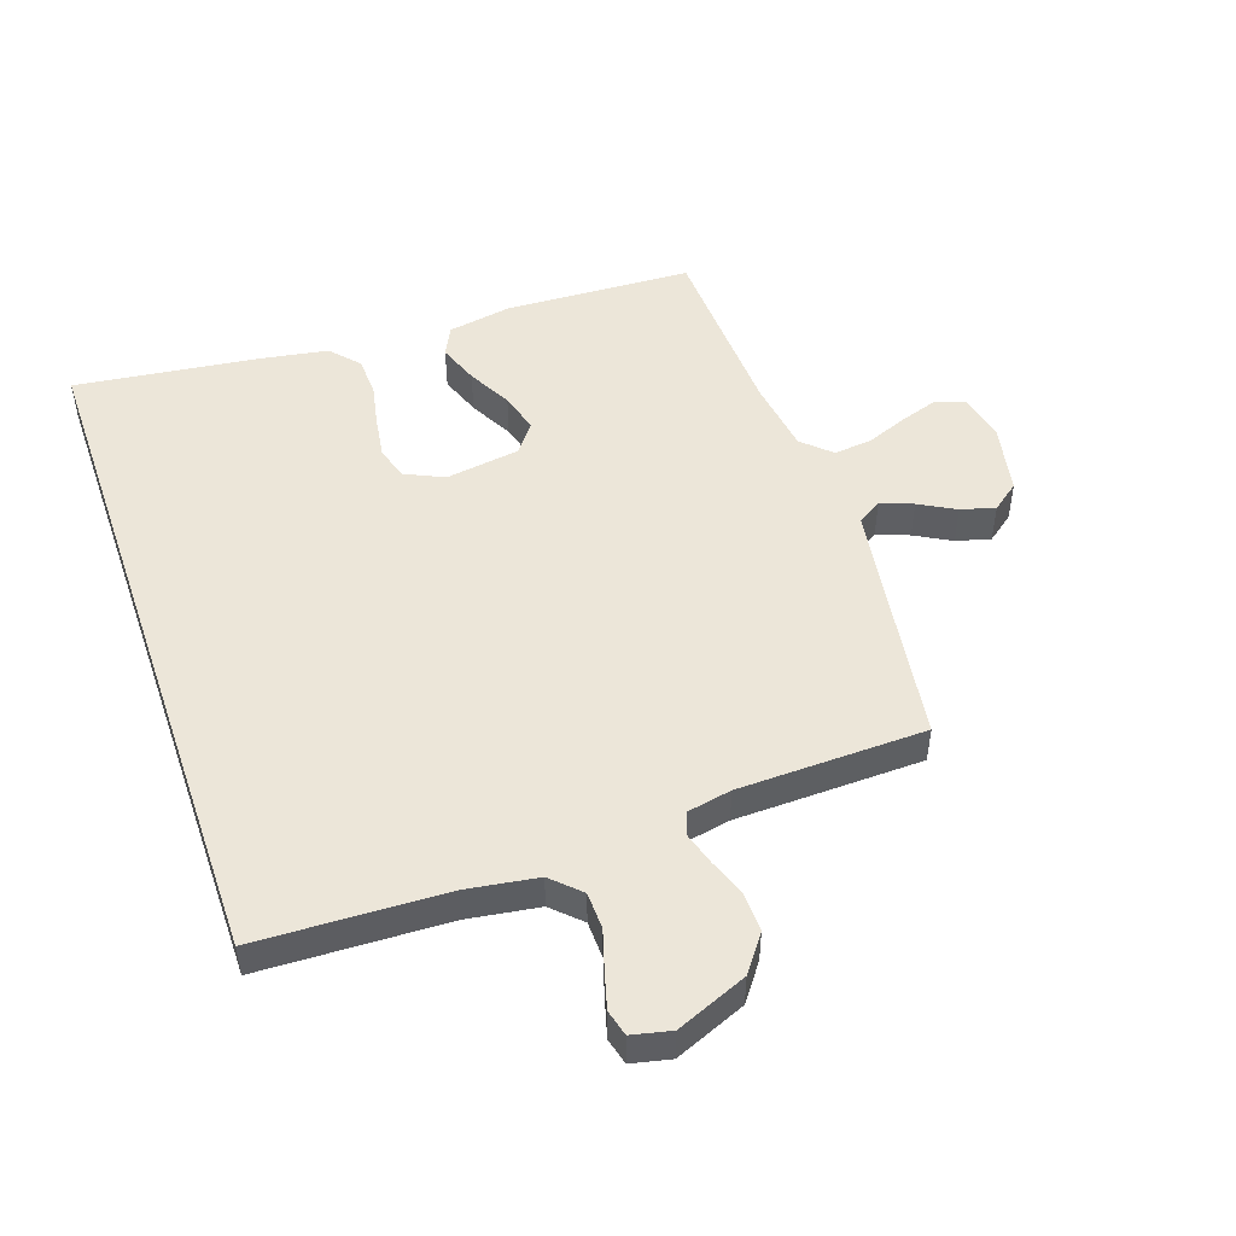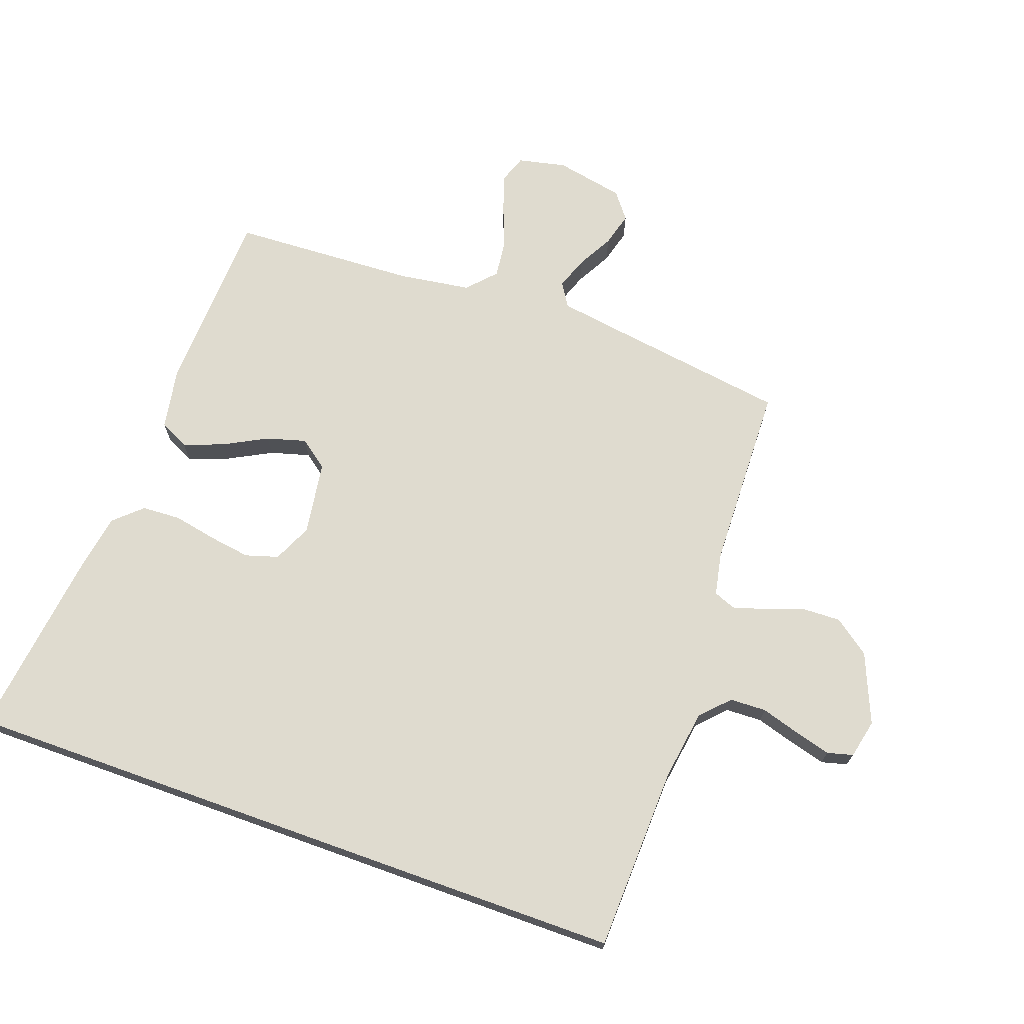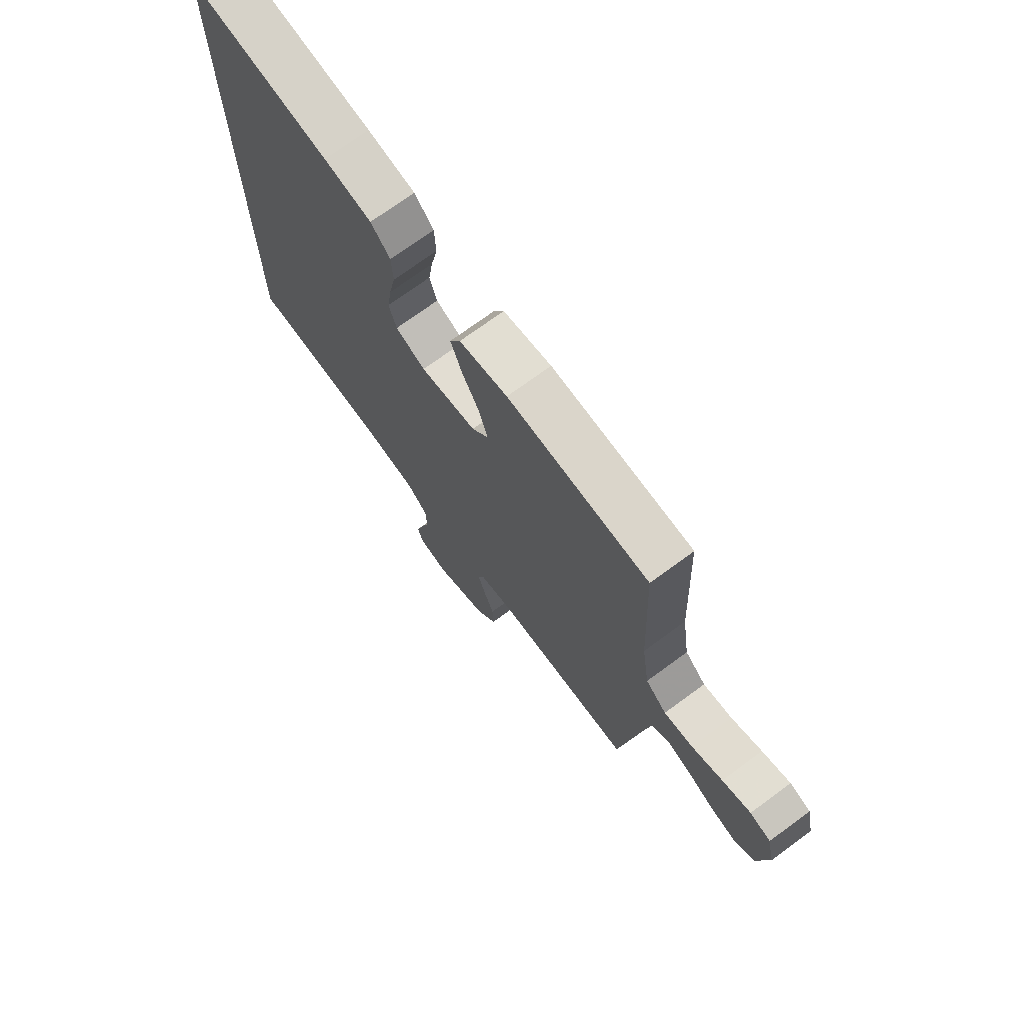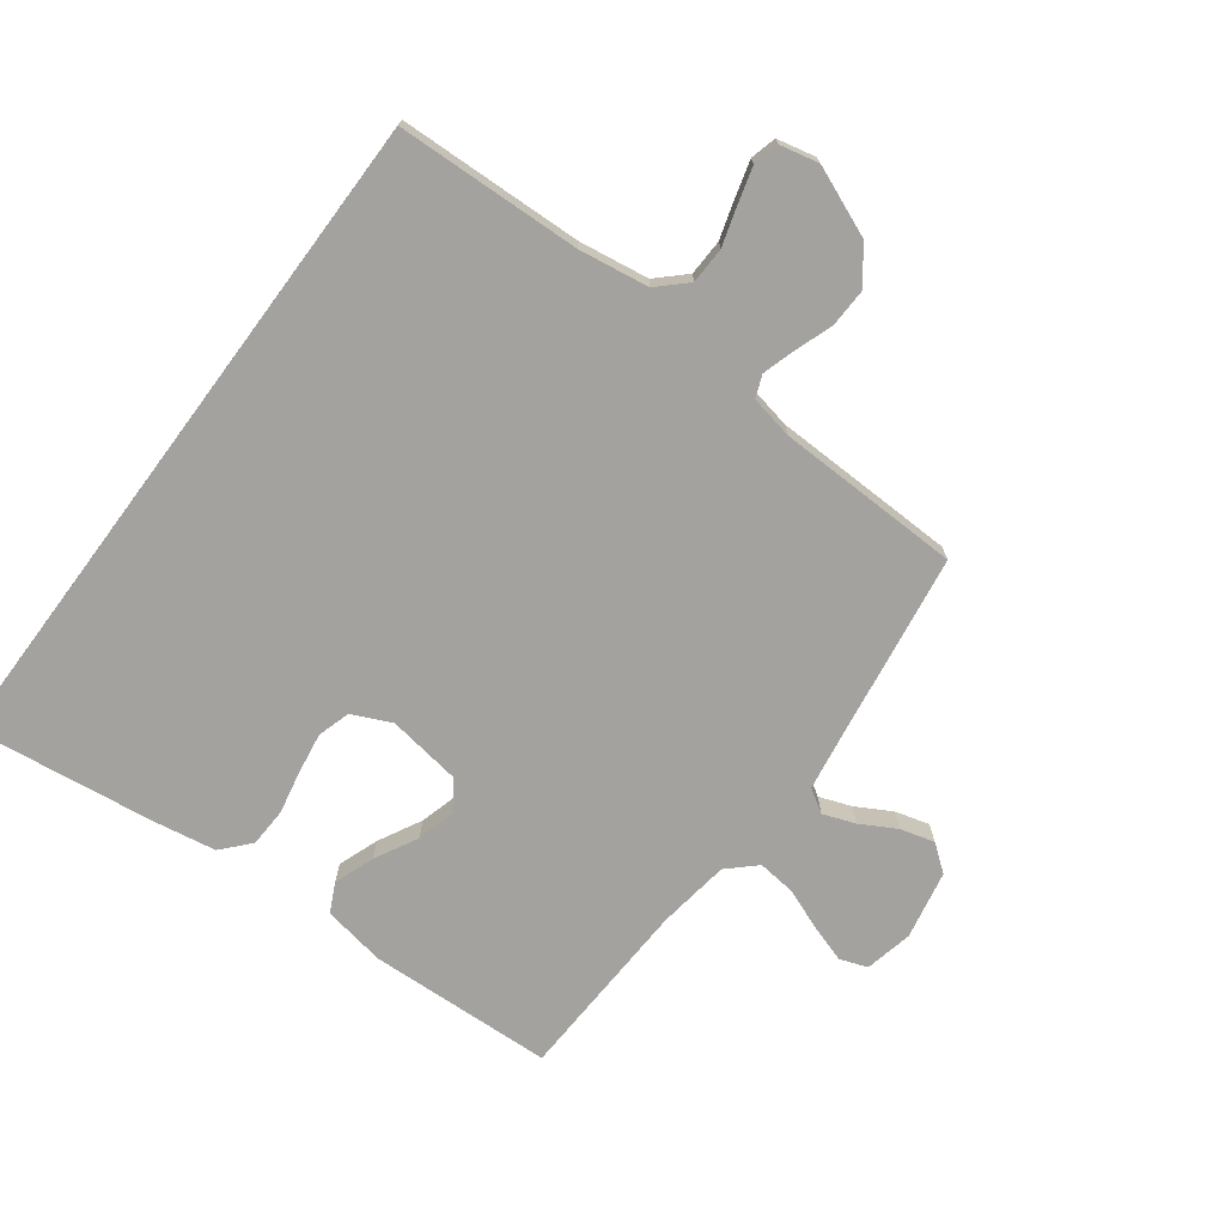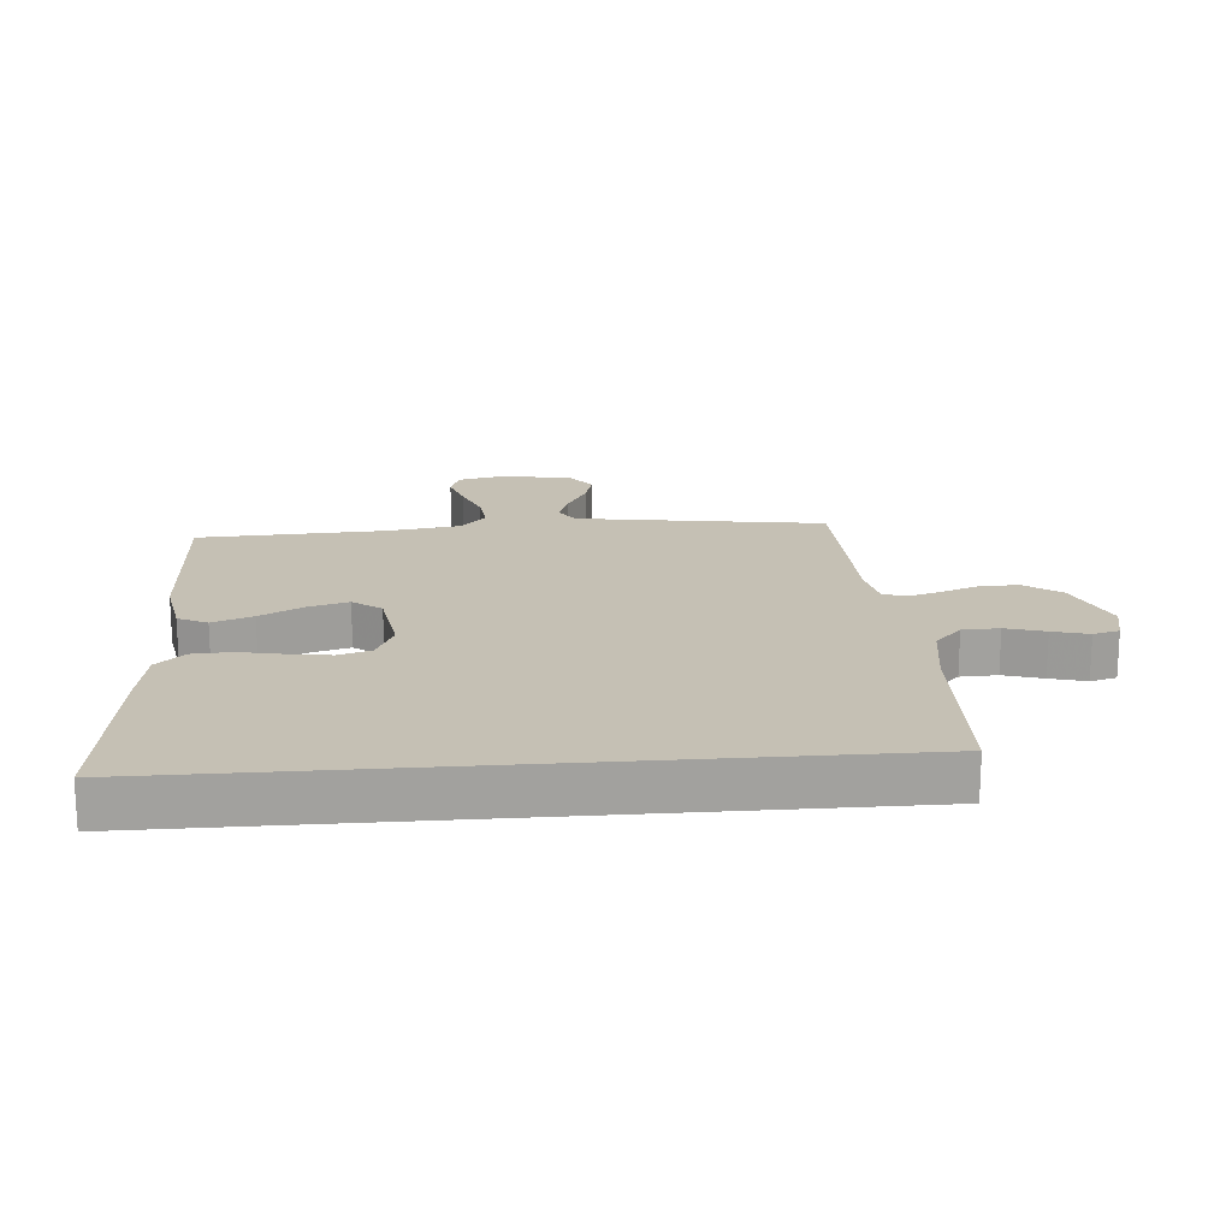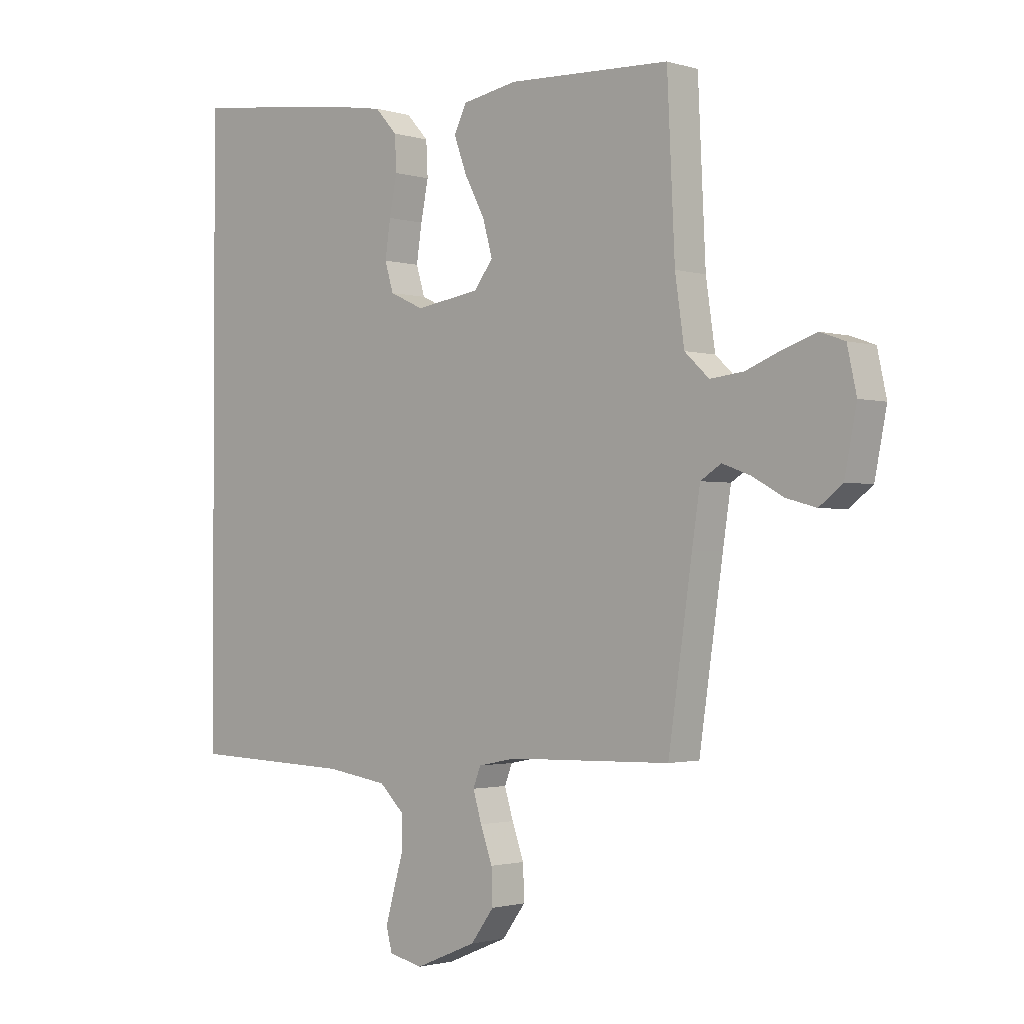
<metadata>
{"format":"obj","ext":"obj","renderer":"f3d","projection":"perspective","resolution":1024,"background":"white","views":[{"elev":49.5,"azim":161.0,"up":"+Y"},{"elev":70.4,"azim":109.7,"up":"+Y"},{"elev":72.6,"azim":-126.3,"up":"+Z"},{"elev":-72.5,"azim":143.4,"up":"+Y"},{"elev":18.4,"azim":85.4,"up":"+Y"},{"elev":-1.7,"azim":-136.8,"up":"+Z"}]}
</metadata>
<code>
v -0.5 0.07 -0.5
v -0.544 0.07 -0.2
v -0.559 0.07 -0.102
v -0.597 0.07 -0.078
v -0.649 0.07 -0.097
v -0.707 0.07 -0.129
v -0.762 0.07 -0.144
v -0.805 0.07 -0.111
v -0.827 0.07 0
v -0.81 0.07 0.078
v -0.765 0.07 0.094
v -0.704 0.07 0.074
v -0.638 0.07 0.048
v -0.576 0.07 0.041
v -0.531 0.07 0.083
v -0.514 0.07 0.2
v -0.5 0.07 0.5
v -0.2 0.07 0.513
v -0.098 0.07 0.495
v -0.075 0.07 0.448
v -0.099 0.07 0.383
v -0.136 0.07 0.313
v -0.154 0.07 0.249
v -0.119 0.07 0.203
v 0 0.07 0.185
v 0.063 0.07 0.214
v 0.079 0.07 0.267
v 0.069 0.07 0.334
v 0.055 0.07 0.404
v 0.058 0.07 0.467
v 0.099 0.07 0.512
v 0.2 0.07 0.529
v 0.5 0.07 0.567
v 0.5 0.07 -0.534
v 0.2 0.07 -0.544
v 0.086 0.07 -0.561
v 0.041 0.07 -0.604
v 0.039 0.07 -0.663
v 0.058 0.07 -0.726
v 0.074 0.07 -0.784
v 0.063 0.07 -0.826
v 0 0.07 -0.84
v -0.113 0.07 -0.793
v -0.156 0.07 -0.735
v -0.154 0.07 -0.672
v -0.132 0.07 -0.611
v -0.116 0.07 -0.558
v -0.13 0.07 -0.522
v -0.2 0.07 -0.508
v -0.5 0 -0.5
v -0.544 0 -0.2
v -0.559 0 -0.102
v -0.597 0 -0.078
v -0.649 0 -0.097
v -0.707 0 -0.129
v -0.762 0 -0.144
v -0.805 0 -0.111
v -0.827 0 0
v -0.81 0 0.078
v -0.765 0 0.094
v -0.704 0 0.074
v -0.638 0 0.048
v -0.576 0 0.041
v -0.531 0 0.083
v -0.514 0 0.2
v -0.5 0 0.5
v -0.2 0 0.513
v -0.098 0 0.495
v -0.075 0 0.448
v -0.099 0 0.383
v -0.136 0 0.313
v -0.154 0 0.249
v -0.119 0 0.203
v 0 0 0.185
v 0.063 0 0.214
v 0.079 0 0.267
v 0.069 0 0.334
v 0.055 0 0.404
v 0.058 0 0.467
v 0.099 0 0.512
v 0.2 0 0.529
v 0.5 0 0.567
v 0.5 0 -0.534
v 0.2 0 -0.544
v 0.086 0 -0.561
v 0.041 0 -0.604
v 0.039 0 -0.663
v 0.058 0 -0.726
v 0.074 0 -0.784
v 0.063 0 -0.826
v 0 0 -0.84
v -0.113 0 -0.793
v -0.156 0 -0.735
v -0.154 0 -0.672
v -0.132 0 -0.611
v -0.116 0 -0.558
v -0.13 0 -0.522
v -0.2 0 -0.508
f 43 44 45 46
f 43 46 47
f 42 43 47
f 41 42 47 48
f 38 39 40 41
f 32 33 34 35
f 32 35 36
f 31 32 36 37
f 28 29 30 31
f 27 28 31
f 19 20 21 22
f 19 22 23
f 16 17 18 19
f 15 16 19 23
f 14 15 23 24
f 10 11 12 13
f 8 9 10 13
f 8 13 14
f 5 6 7 8
f 4 5 8 14
f 3 4 14 24
f 49 1 2
f 48 49 2 3
f 38 41 48
f 37 38 48 3
f 27 31 37
f 26 27 37
f 25 26 37 3
f 3 24 25
f 95 94 93 92
f 96 95 92
f 96 92 91
f 97 96 91 90
f 90 89 88 87
f 84 83 82 81
f 85 84 81
f 86 85 81 80
f 80 79 78 77
f 80 77 76
f 71 70 69 68
f 72 71 68
f 68 67 66 65
f 72 68 65 64
f 73 72 64 63
f 62 61 60 59
f 62 59 58 57
f 63 62 57
f 57 56 55 54
f 63 57 54 53
f 73 63 53 52
f 51 50 98
f 52 51 98 97
f 97 90 87
f 52 97 87 86
f 86 80 76
f 86 76 75
f 52 86 75 74
f 74 73 52
f 1 50 51 2
f 2 51 52 3
f 3 52 53 4
f 4 53 54 5
f 5 54 55 6
f 6 55 56 7
f 7 56 57 8
f 8 57 58 9
f 9 58 59 10
f 10 59 60 11
f 11 60 61 12
f 12 61 62 13
f 13 62 63 14
f 14 63 64 15
f 15 64 65 16
f 16 65 66 17
f 17 66 67 18
f 18 67 68 19
f 19 68 69 20
f 20 69 70 21
f 21 70 71 22
f 22 71 72 23
f 23 72 73 24
f 24 73 74 25
f 25 74 75 26
f 26 75 76 27
f 27 76 77 28
f 28 77 78 29
f 29 78 79 30
f 30 79 80 31
f 31 80 81 32
f 32 81 82 33
f 33 82 83 34
f 34 83 84 35
f 35 84 85 36
f 36 85 86 37
f 37 86 87 38
f 38 87 88 39
f 39 88 89 40
f 40 89 90 41
f 41 90 91 42
f 42 91 92 43
f 43 92 93 44
f 44 93 94 45
f 45 94 95 46
f 46 95 96 47
f 47 96 97 48
f 48 97 98 49
f 49 98 50 1

</code>
